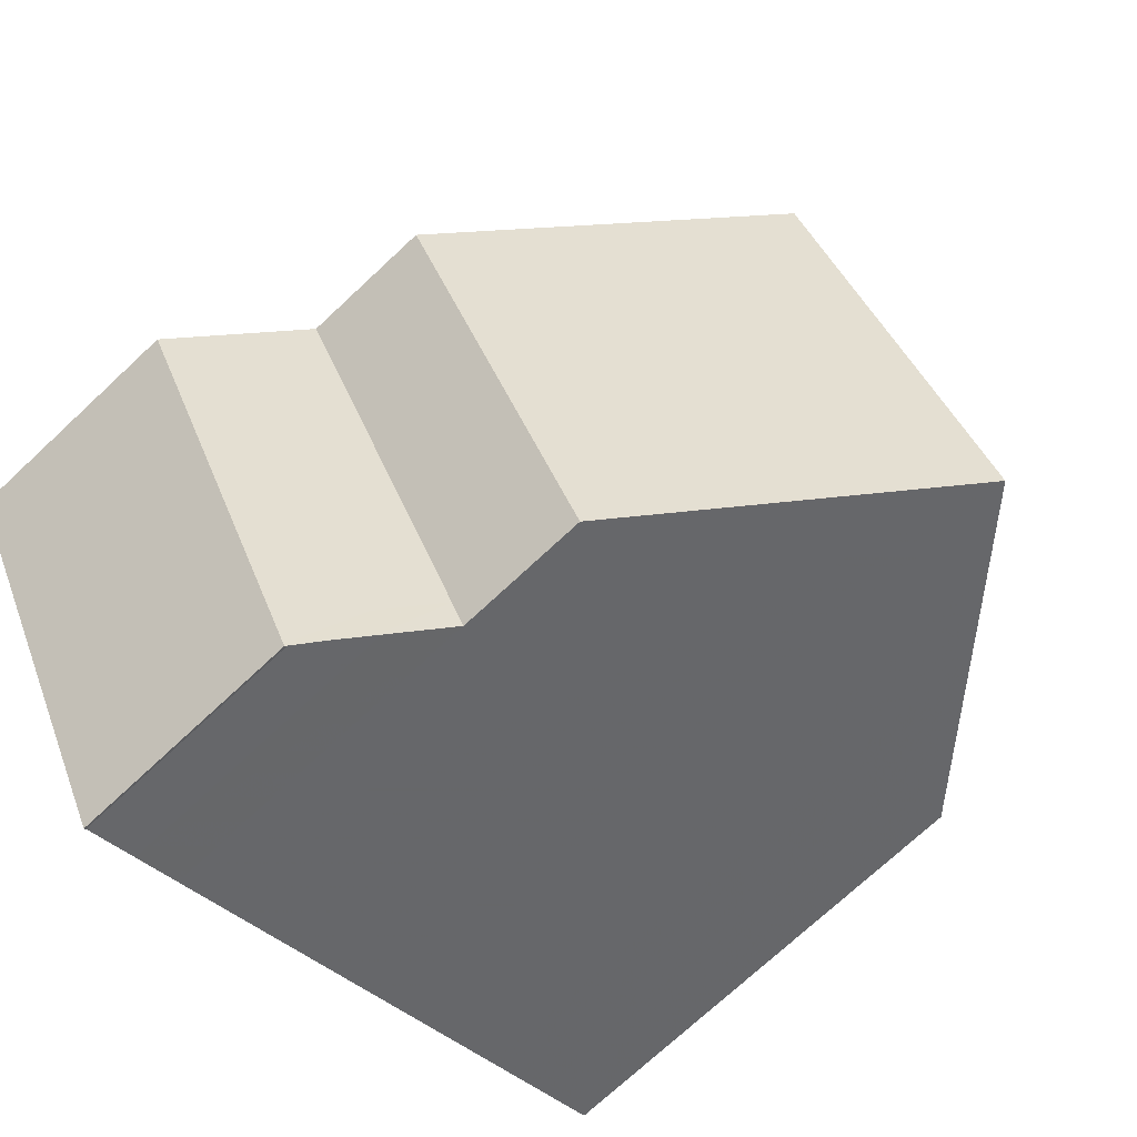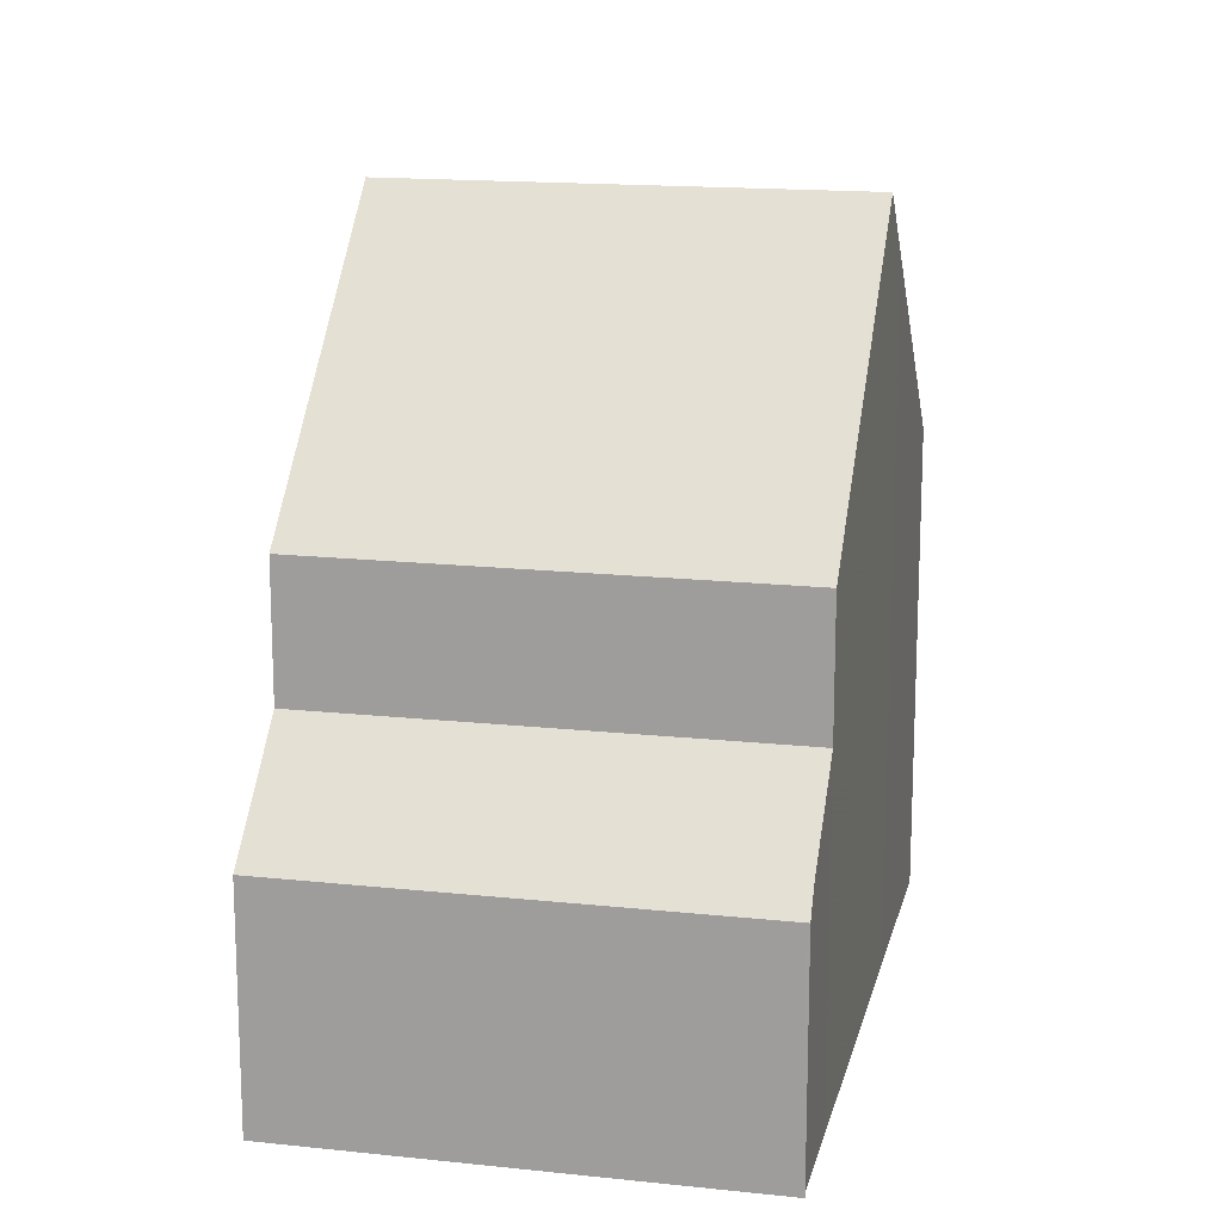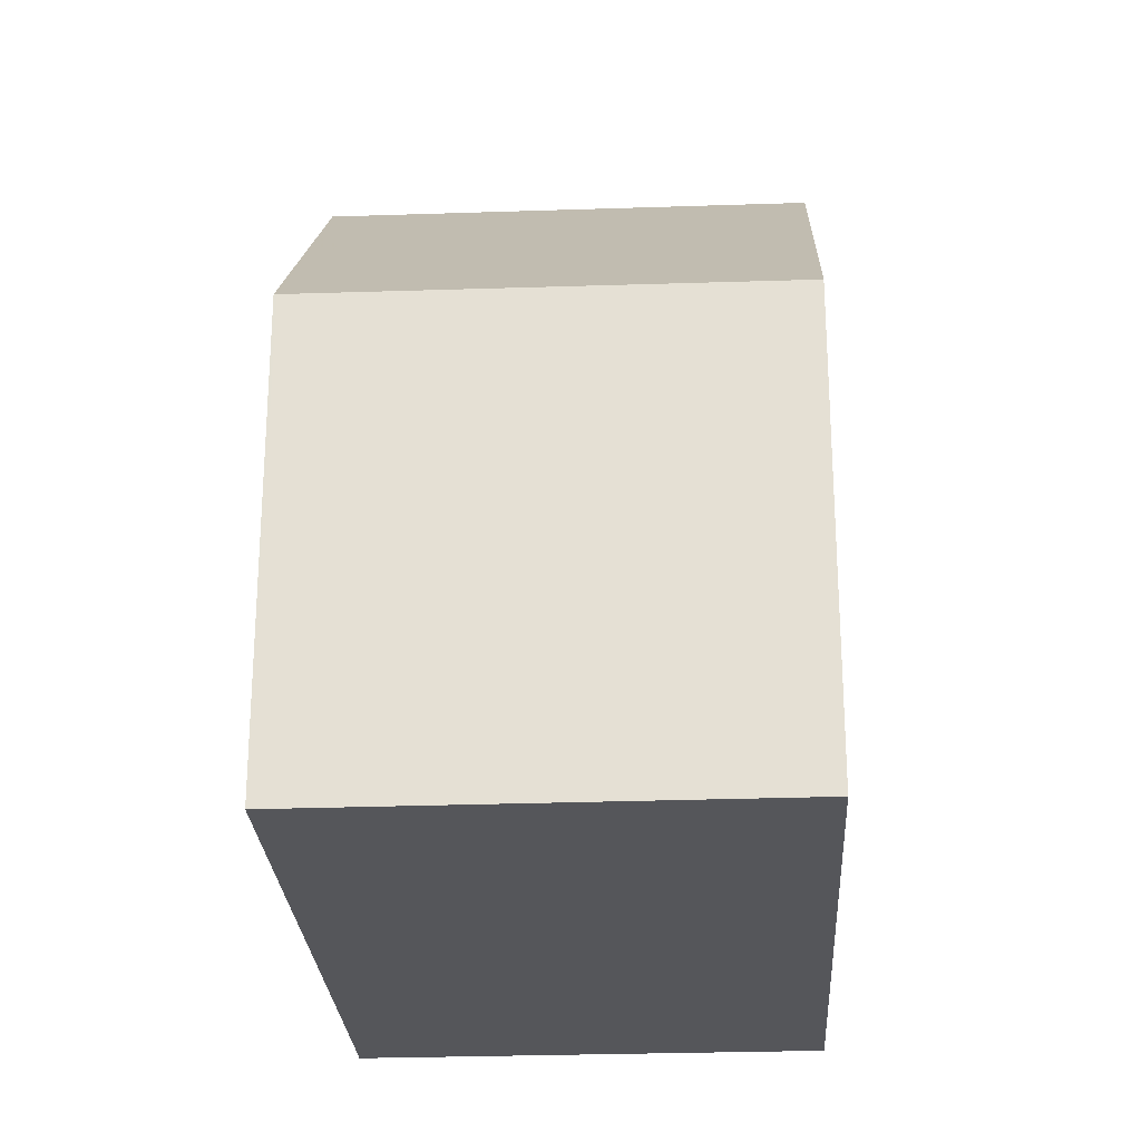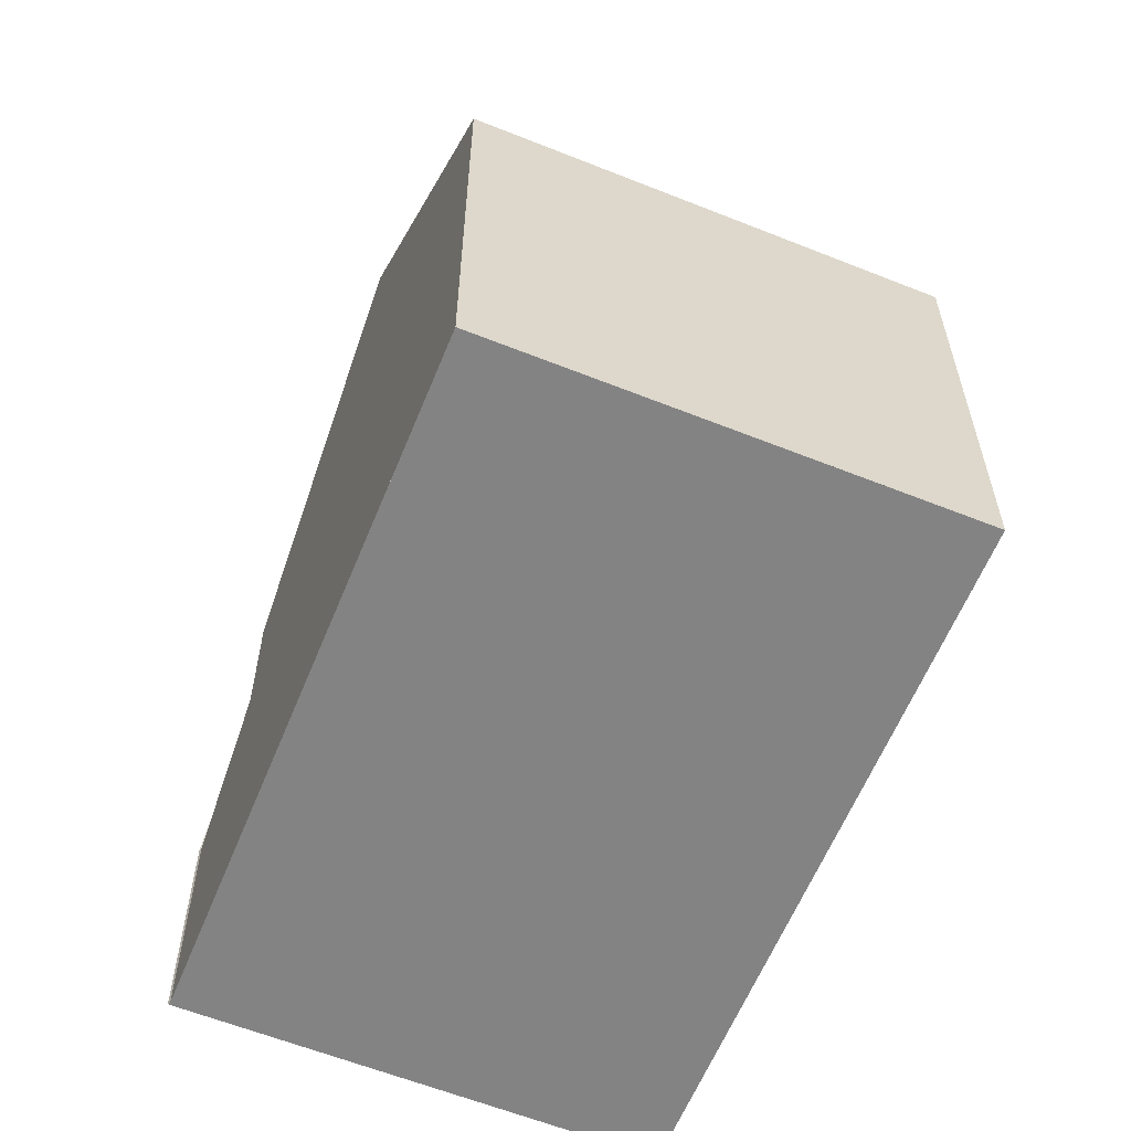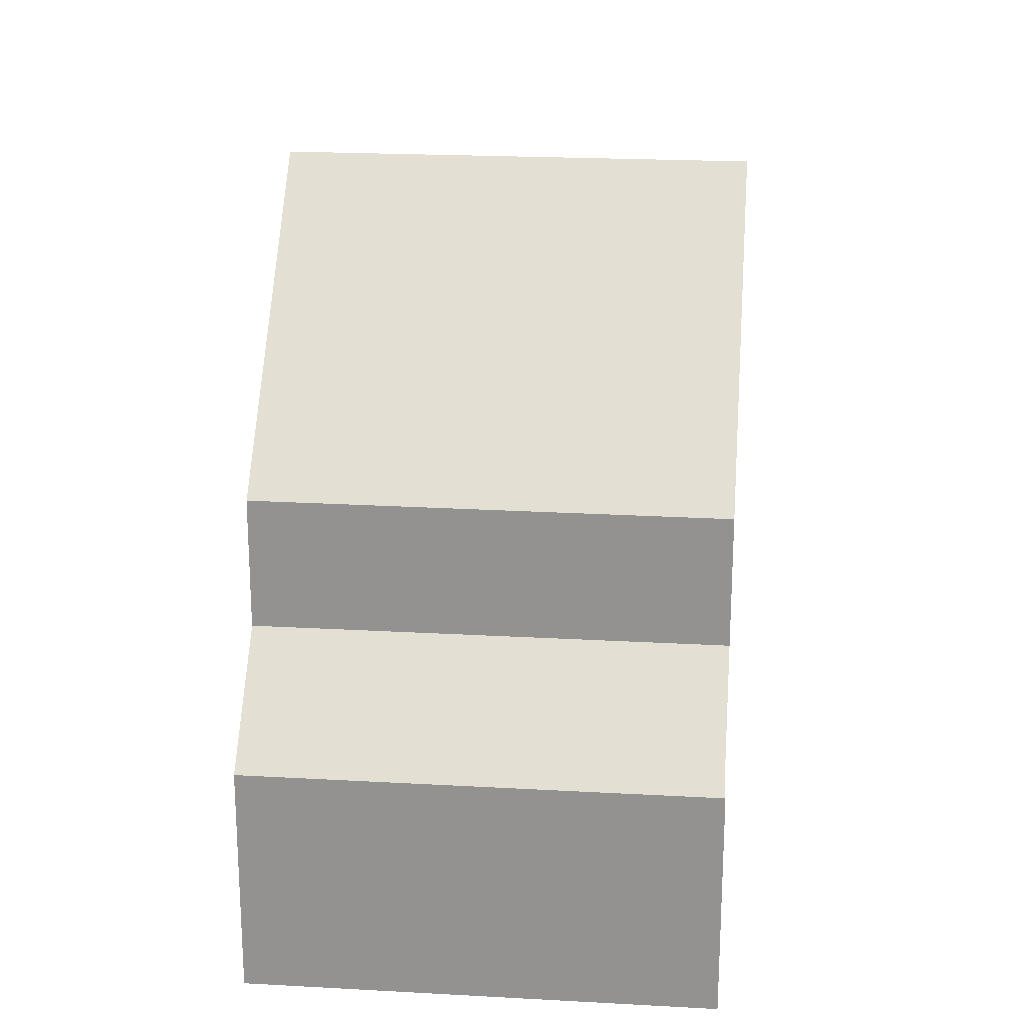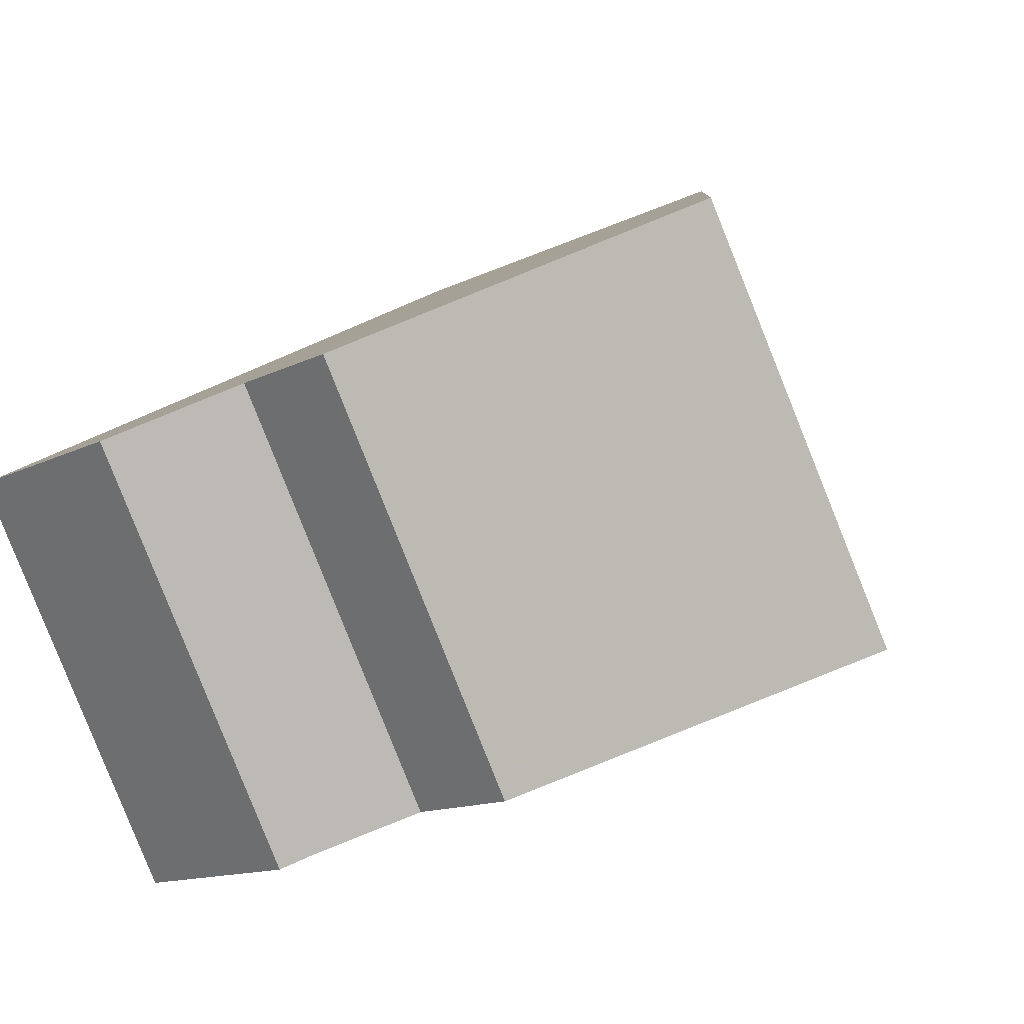
<metadata>
{"format":"obj","ext":"obj","renderer":"f3d","projection":"perspective","resolution":1024,"background":"white","views":[{"elev":-73.1,"azim":-47.0,"up":"+Y"},{"elev":16.2,"azim":-48.5,"up":"+Z"},{"elev":-25.9,"azim":122.4,"up":"+Z"},{"elev":-61.1,"azim":96.9,"up":"+Z"},{"elev":22.7,"azim":-55.5,"up":"+Z"},{"elev":-12.8,"azim":-40.2,"up":"+Y"}]}
</metadata>
<code>
v -1209 -2323 5.619
v -1212 -2318 5.591
v -1216 -2327 2.837
v -1216 -2327 2.805
v -1219 -2322 2.807
v -1212 -2325 8.868
v -1215 -2320 8.858
v -1212 -2325 8.868
v -1215 -2320 8.858
v -1212 -2325 8.868
v -1215 -2327 5.639
v -1218 -2322 5.646
v -1215 -2327 4.053
v -1218 -2322 4.055
v -1214 -2320 8.055
v -1211 -2325 8.068
v -1218 -2322 3.479
v -1216 -2327 3.477
v -1215 -2327 4.053
v -1212 -2325 8.868
v -1211 -2324 8.068
v -1215 -2327 5.639
v -1216 -2327 2.805
v -1216 -2327 3.477
v -1209 -2323 5.619
v -1209 -2323 5.634
v -1209 -2323 5.634
v -1212 -2318 5.606
v -1211 -2324 7.294
v -1211 -2324 7.294
v -1213 -2319 7.266
v -1215 -2327 5.639
v -1215 -2327 5.639
v -1218 -2322 5.646
v -1215 -2327 4.053
v -1215 -2327 4.053
v -1218 -2322 4.055
v -1215 -2326 4.053
v -1215 -2326 5.64
v -1215 -2326 5.64
v -1212 -2325 8.868
v -1212 -2325 8.868
v -1212 -2324 8.067
v -1217 -2327 2.805
v -1216 -2327 3.477
v -1211 -2324 7.292
v -1215 -2326 4.053
v -1209 -2323 5.632
v -1209 -2323 5.617
v -1209 -2323 5.634
v -1209 -2323 5.619
v -1209 -2323 0
v -1209 -2323 -8.882e-16
v -1209 -2323 5.617
v -1212 -2318 5.591
v -1212 -2318 0
v -1209 -2323 8.882e-16
v -1216 -2327 2.805
v -1216 -2327 2.837
v -1216 -2327 0
v -1216 -2327 0
v -1216 -2327 2.805
v -1216 -2327 2.805
v -1216 -2327 0
v -1216 -2327 0
v -1218 -2322 3.479
v -1219 -2322 2.807
v -1219 -2322 4.441e-16
v -1218 -2322 0
v -1215 -2327 5.639
v -1212 -2325 8.868
v -1212 -2325 0
v -1215 -2327 0
v -1214 -2320 8.055
v -1215 -2320 8.858
v -1215 -2320 0
v -1214 -2320 0
v -1213 -2319 7.266
v -1214 -2320 8.055
v -1214 -2320 0
v -1213 -2319 0
v -1212 -2325 8.868
v -1211 -2325 8.068
v -1211 -2325 0
v -1212 -2325 0
v -1218 -2322 4.055
v -1218 -2322 3.479
v -1218 -2322 0
v -1218 -2322 0
v -1216 -2327 2.837
v -1216 -2327 3.477
v -1216 -2327 0
v -1216 -2327 0
v -1217 -2327 2.805
v -1216 -2327 2.805
v -1216 -2327 0
v -1217 -2327 0
v -1209 -2323 5.619
v -1209 -2323 5.619
v -1209 -2323 -8.882e-16
v -1209 -2323 0
v -1211 -2324 7.294
v -1209 -2323 5.634
v -1209 -2323 -8.882e-16
v -1211 -2324 0
v -1212 -2318 5.591
v -1212 -2318 5.606
v -1212 -2318 0
v -1212 -2318 0
v -1211 -2325 8.068
v -1211 -2324 7.294
v -1211 -2324 0
v -1211 -2325 0
v -1212 -2318 5.606
v -1213 -2319 7.266
v -1213 -2319 0
v -1212 -2318 0
v -1215 -2320 8.858
v -1218 -2322 5.646
v -1218 -2322 0
v -1215 -2320 0
v -1216 -2327 3.477
v -1215 -2327 4.053
v -1215 -2327 0
v -1216 -2327 0
v -1219 -2322 2.807
v -1217 -2327 2.805
v -1217 -2327 0
v -1219 -2322 4.441e-16
v -1209 -2323 5.619
v -1209 -2323 5.617
v -1209 -2323 8.882e-16
v -1209 -2323 -8.882e-16
v -1209 -2323 0
v -1216 -2327 0
v -1216 -2327 0
v -1219 -2322 0
v -1212 -2318 0
f 21 16 10 20
f 24 18 3 4 23
f 40 12 14 38
f 30 16 21 29
f 36 18 24 35
f 43 21 20 42
f 45 24 23 44
f 19 13 11 22
f 46 29 21 43
f 47 35 24 45
f 26 25 1 27
f 49 25 26 48
f 29 26 27 30
f 48 26 29 46
f 32 8 6 33
f 41 8 32 39
f 38 19 22 40
f 42 9 15 43
f 44 5 17 45
f 43 15 31 46
f 45 17 37 47
f 48 28 2 49
f 46 31 28 48
f 39 34 7 41
f 51 52 53 50
f 55 56 57 54
f 59 60 61 58
f 63 64 65 62
f 67 68 69 66
f 71 72 73 70
f 75 76 77 74
f 79 80 81 78
f 83 84 85 82
f 87 88 89 86
f 91 92 93 90
f 95 96 97 94
f 99 100 101 98
f 103 104 105 102
f 107 108 109 106
f 111 112 113 110
f 115 116 117 114
f 119 120 121 118
f 123 124 125 122
f 127 128 129 126
f 131 132 133 130
f 135 136 137 138 134

</code>
